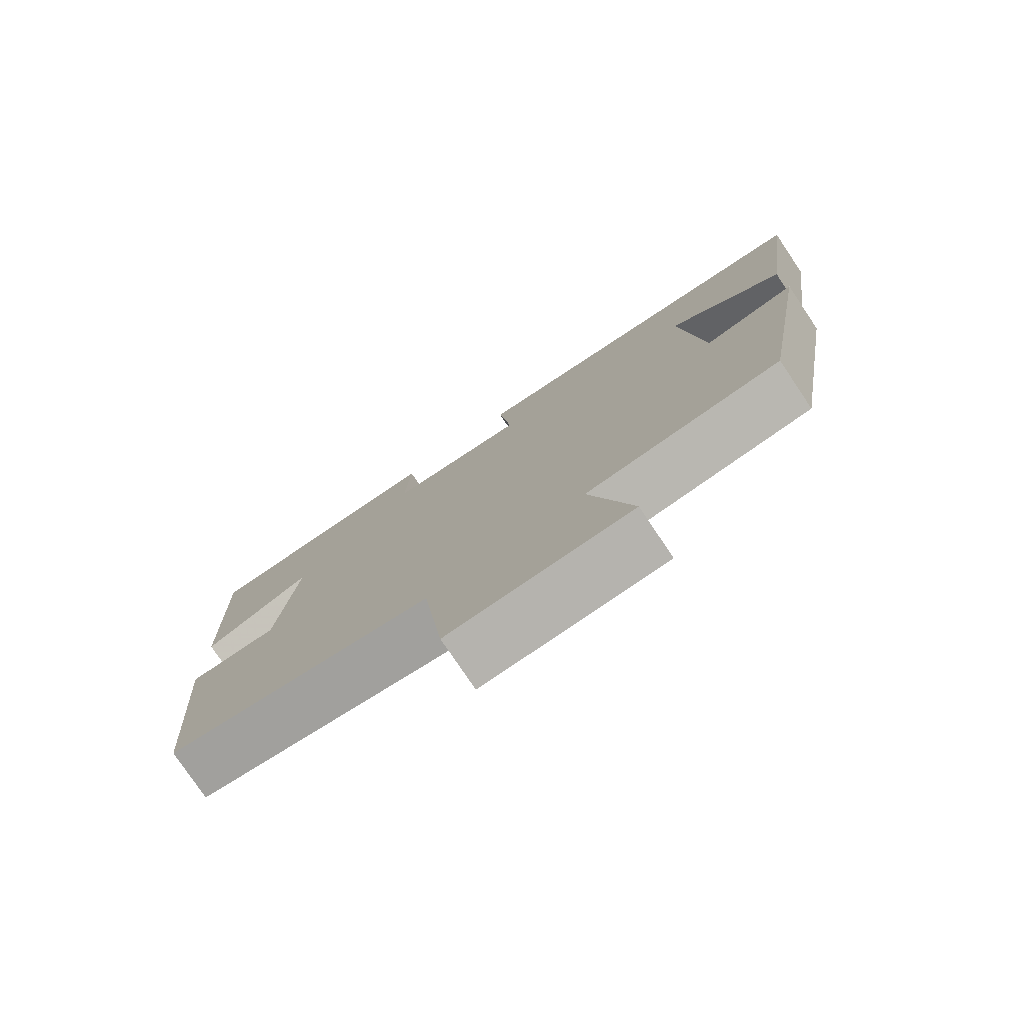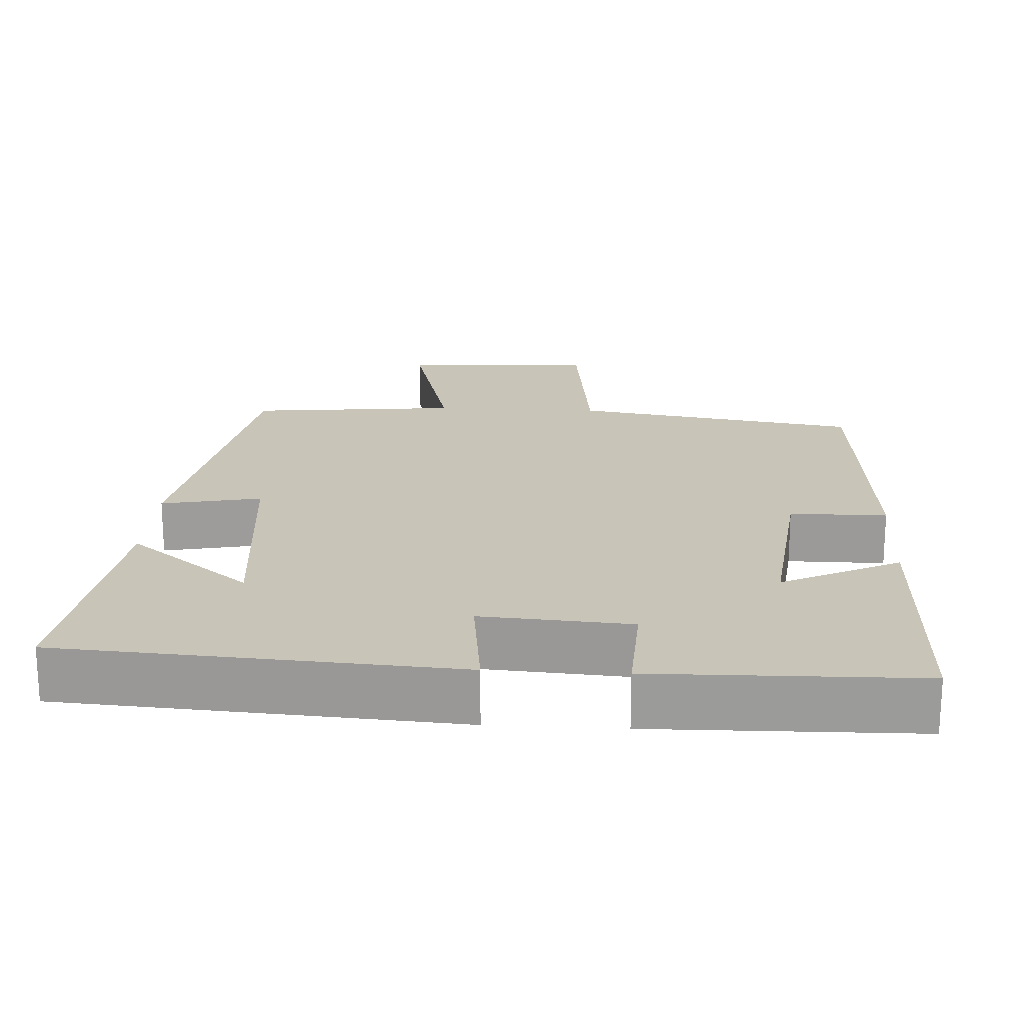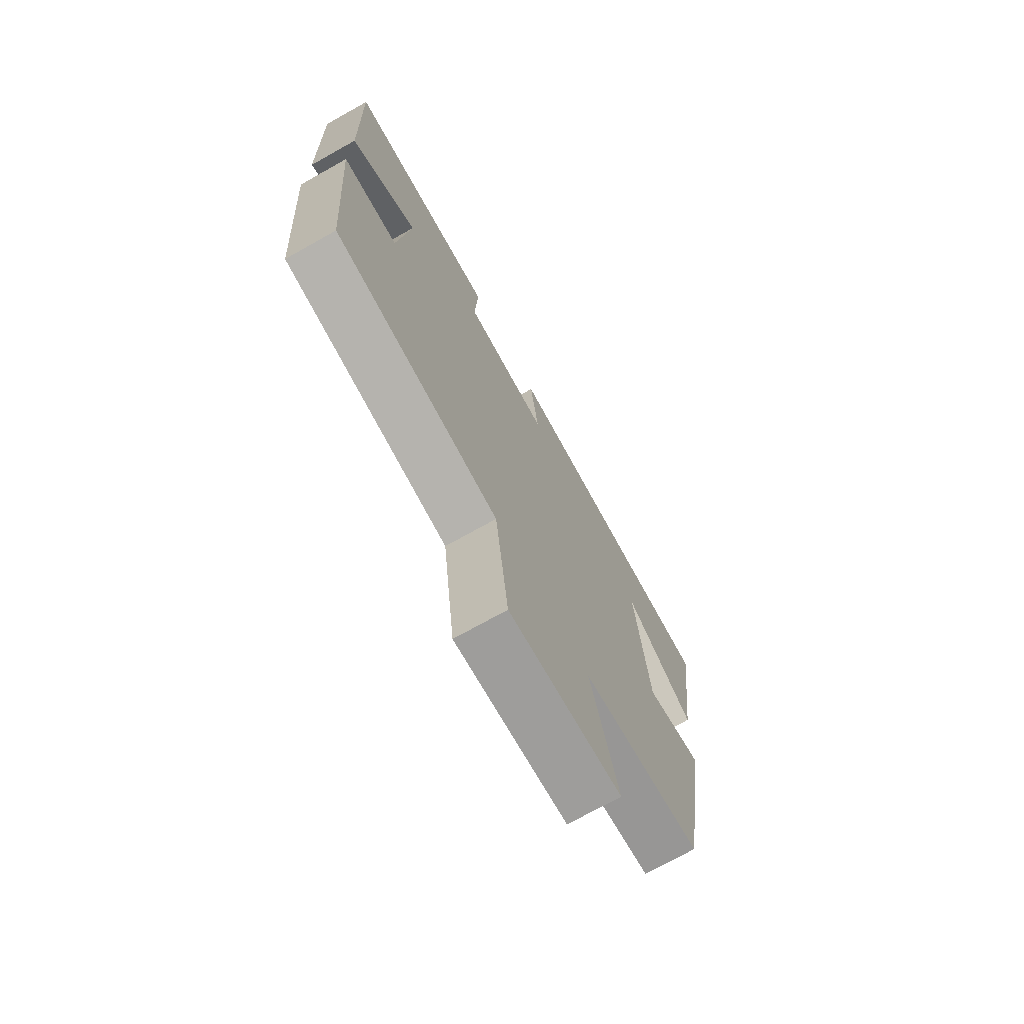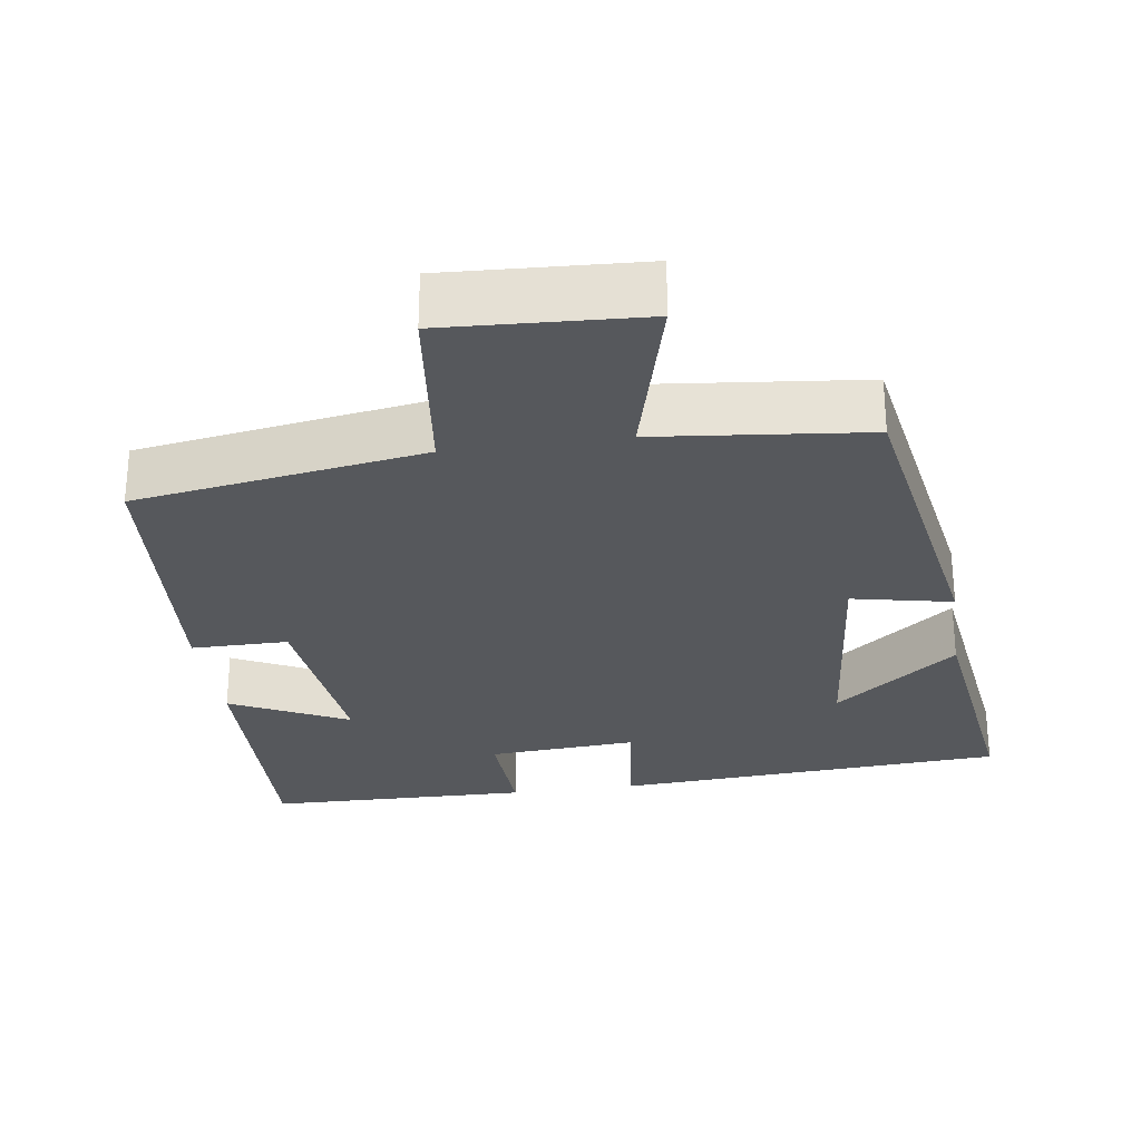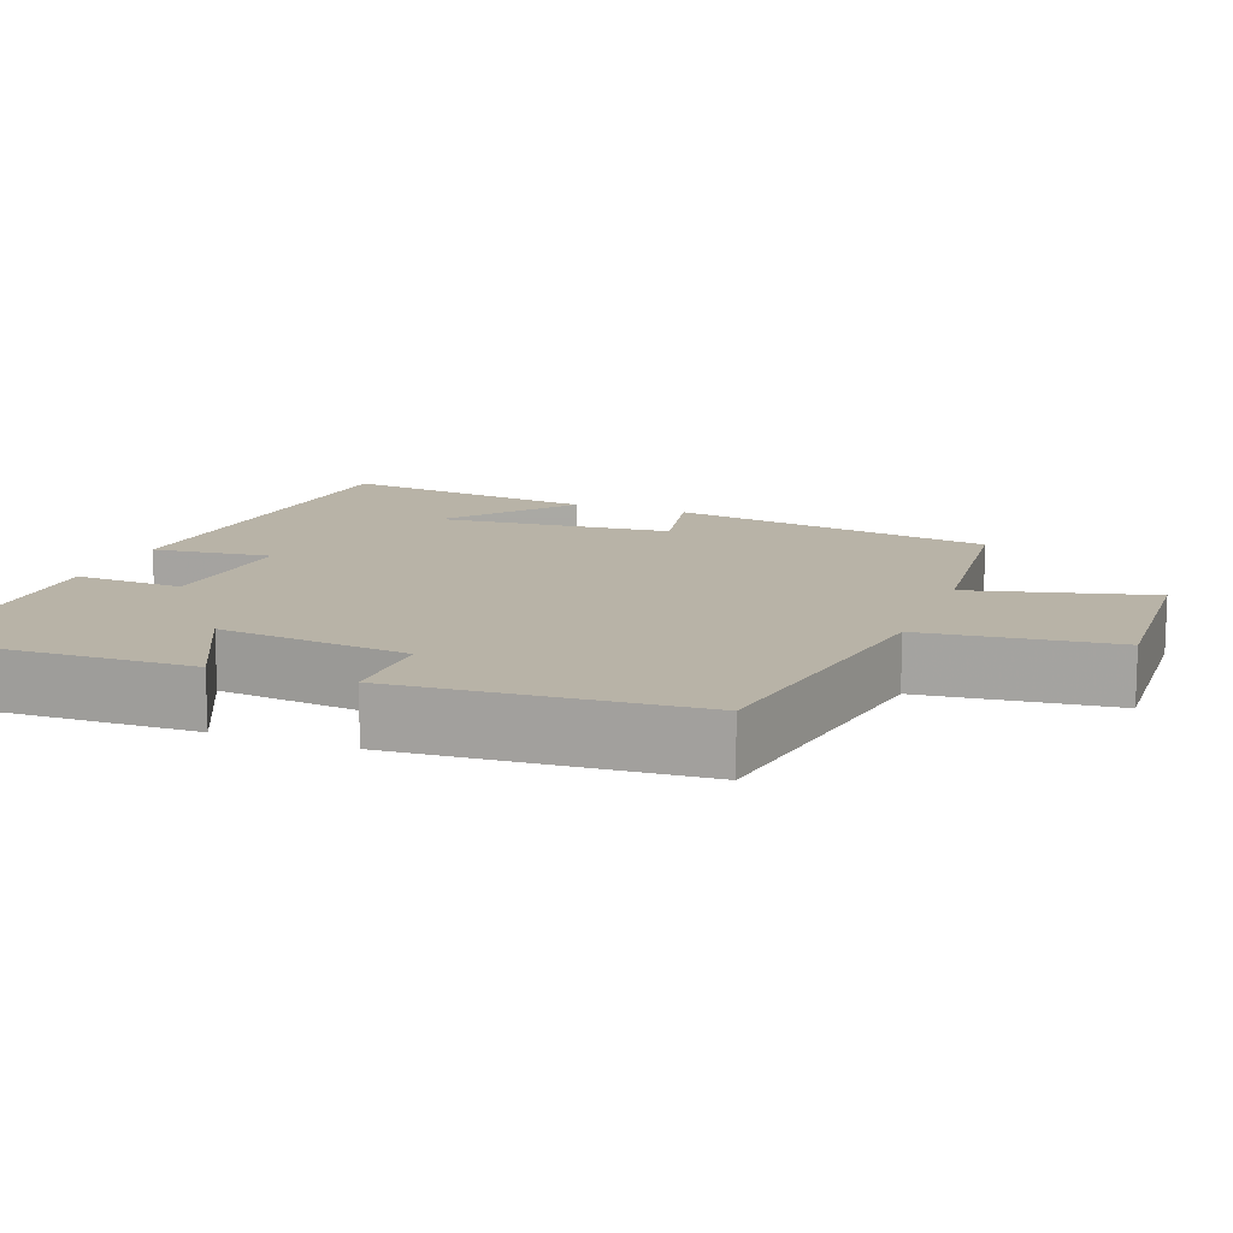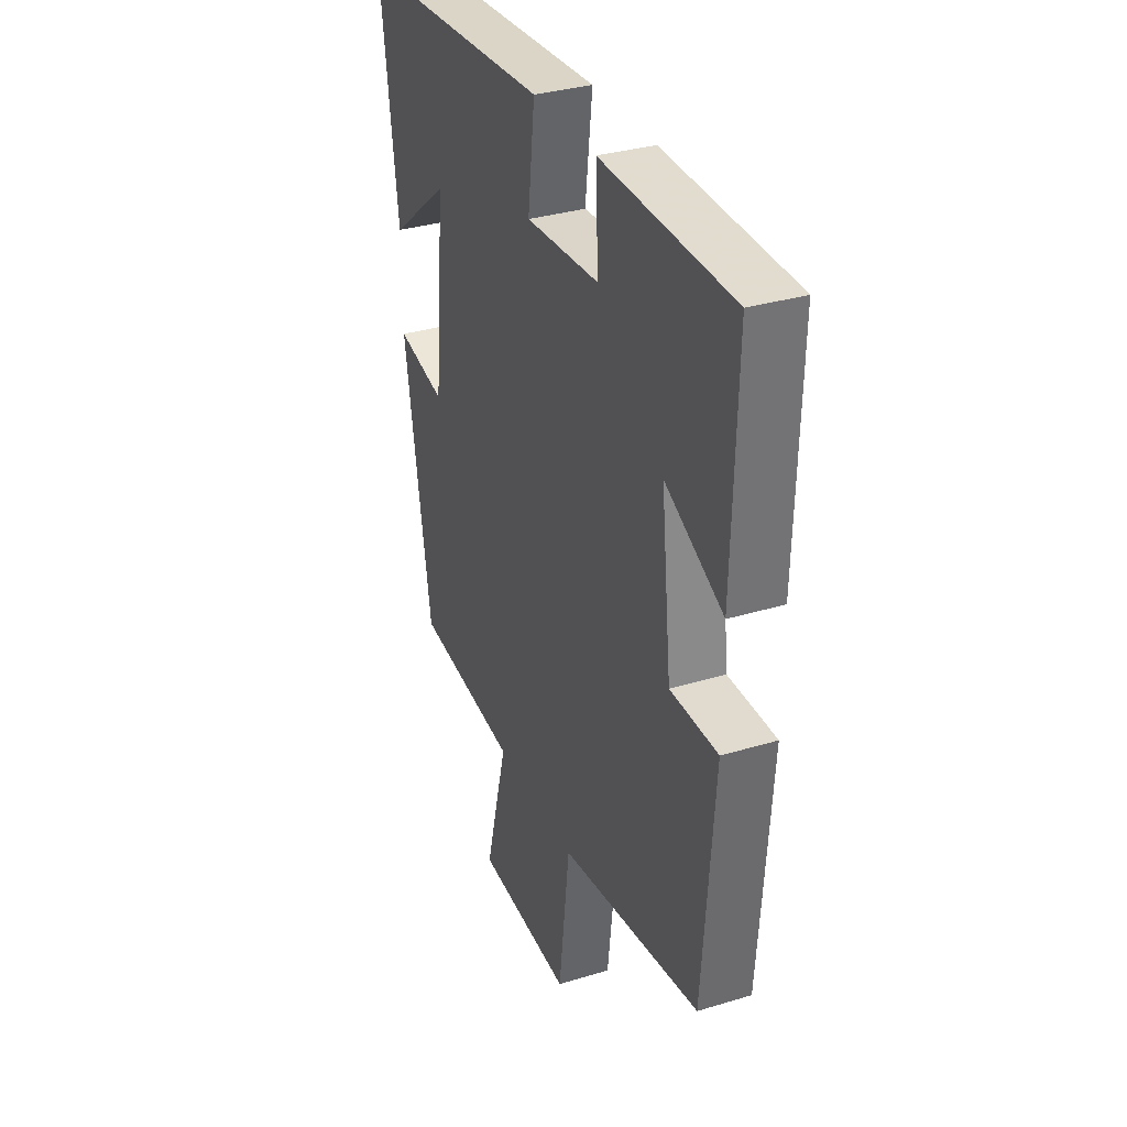
<metadata>
{"format":"obj","ext":"obj","renderer":"f3d","projection":"perspective","resolution":1024,"background":"white","views":[{"elev":-78.1,"azim":-146.1,"up":"+Z"},{"elev":20.1,"azim":3.3,"up":"+Y"},{"elev":-73.0,"azim":119.2,"up":"+Z"},{"elev":-27.9,"azim":-171.8,"up":"+Y"},{"elev":12.8,"azim":111.1,"up":"+Y"},{"elev":33.4,"azim":67.5,"up":"+Z"}]}
</metadata>
<code>
v -0.546 0.07 0.465
v -0.018 0.07 0.5
v -0.037 0.07 0.341
v 0.163 0.07 0.355
v 0.156 0.07 0.5
v 0.511 0.07 0.493
v 0.5 0.07 0.13
v 0.342 0.07 0.208
v 0.37 0.07 -0.046
v 0.5 0.07 -0.046
v 0.47 0.07 -0.439
v 0.084 0.07 -0.5
v 0.054 0.07 -0.752
v -0.208 0.07 -0.738
v -0.146 0.07 -0.5
v -0.427 0.07 -0.47
v -0.5 0.07 -0.037
v -0.366 0.07 -0.065
v -0.336 0.07 0.249
v -0.5 0.07 0.119
v -0.546 0 0.465
v -0.018 0 0.5
v -0.037 0 0.341
v 0.163 0 0.355
v 0.156 0 0.5
v 0.511 0 0.493
v 0.5 0 0.13
v 0.342 0 0.208
v 0.37 0 -0.046
v 0.5 0 -0.046
v 0.47 0 -0.439
v 0.084 0 -0.5
v 0.054 0 -0.752
v -0.208 0 -0.738
v -0.146 0 -0.5
v -0.427 0 -0.47
v -0.5 0 -0.037
v -0.366 0 -0.065
v -0.336 0 0.249
v -0.5 0 0.119
f 19 20 1
f 15 16 17 18
f 15 18 19
f 12 13 14 15
f 11 12 15
f 10 11 15
f 9 10 15
f 8 9 15 19
f 6 7 8
f 5 6 8
f 4 5 8
f 3 4 8 19
f 1 2 3 19
f 21 40 39
f 38 37 36 35
f 39 38 35
f 35 34 33 32
f 35 32 31
f 35 31 30
f 35 30 29
f 39 35 29 28
f 28 27 26
f 28 26 25
f 28 25 24
f 39 28 24 23
f 39 23 22 21
f 1 21 22 2
f 2 22 23 3
f 3 23 24 4
f 4 24 25 5
f 5 25 26 6
f 6 26 27 7
f 7 27 28 8
f 8 28 29 9
f 9 29 30 10
f 10 30 31 11
f 11 31 32 12
f 12 32 33 13
f 13 33 34 14
f 14 34 35 15
f 15 35 36 16
f 16 36 37 17
f 17 37 38 18
f 18 38 39 19
f 19 39 40 20
f 20 40 21 1

</code>
